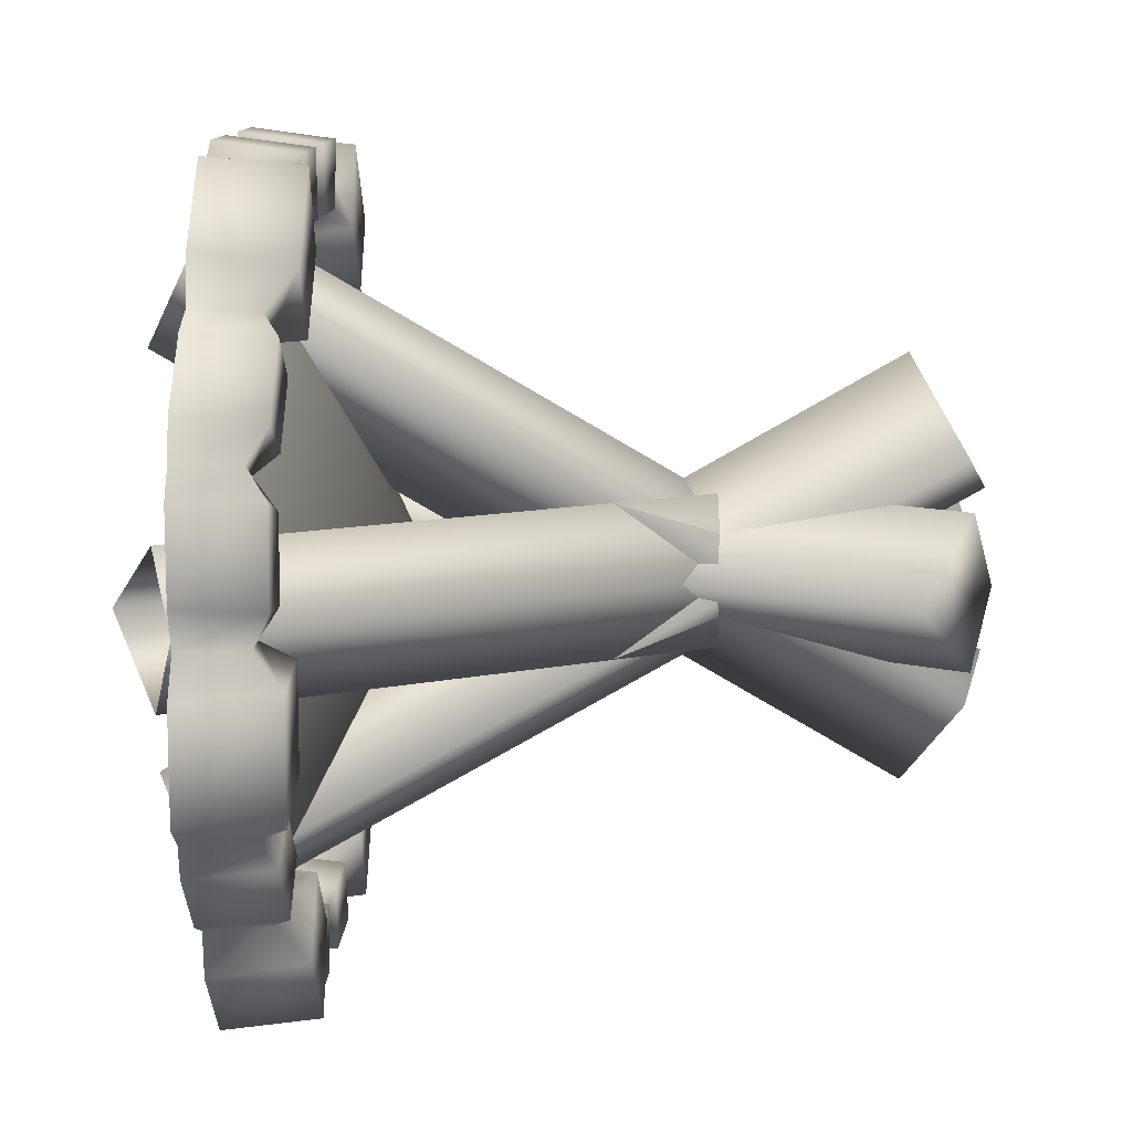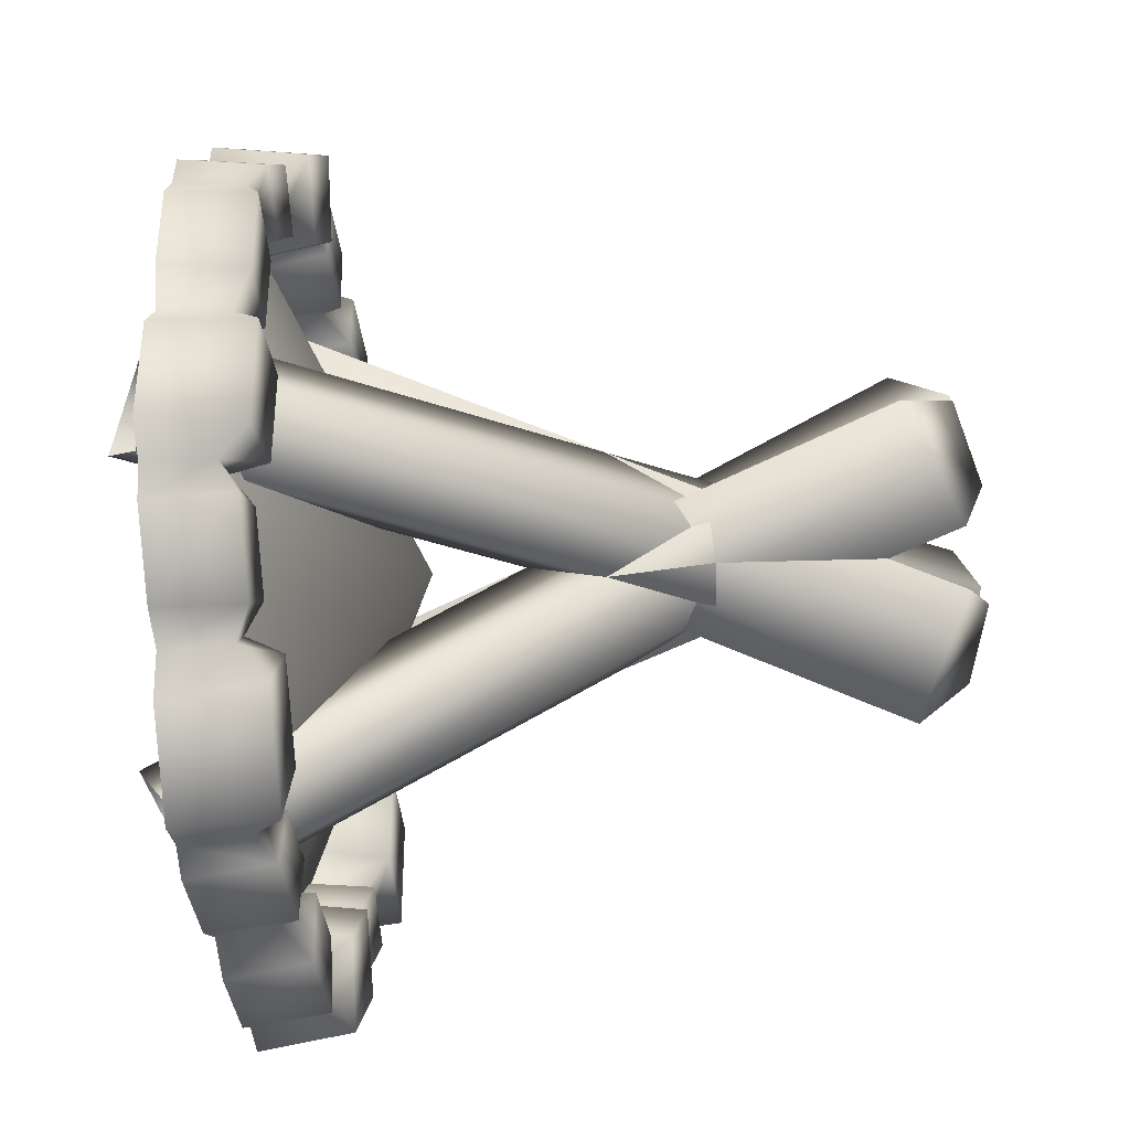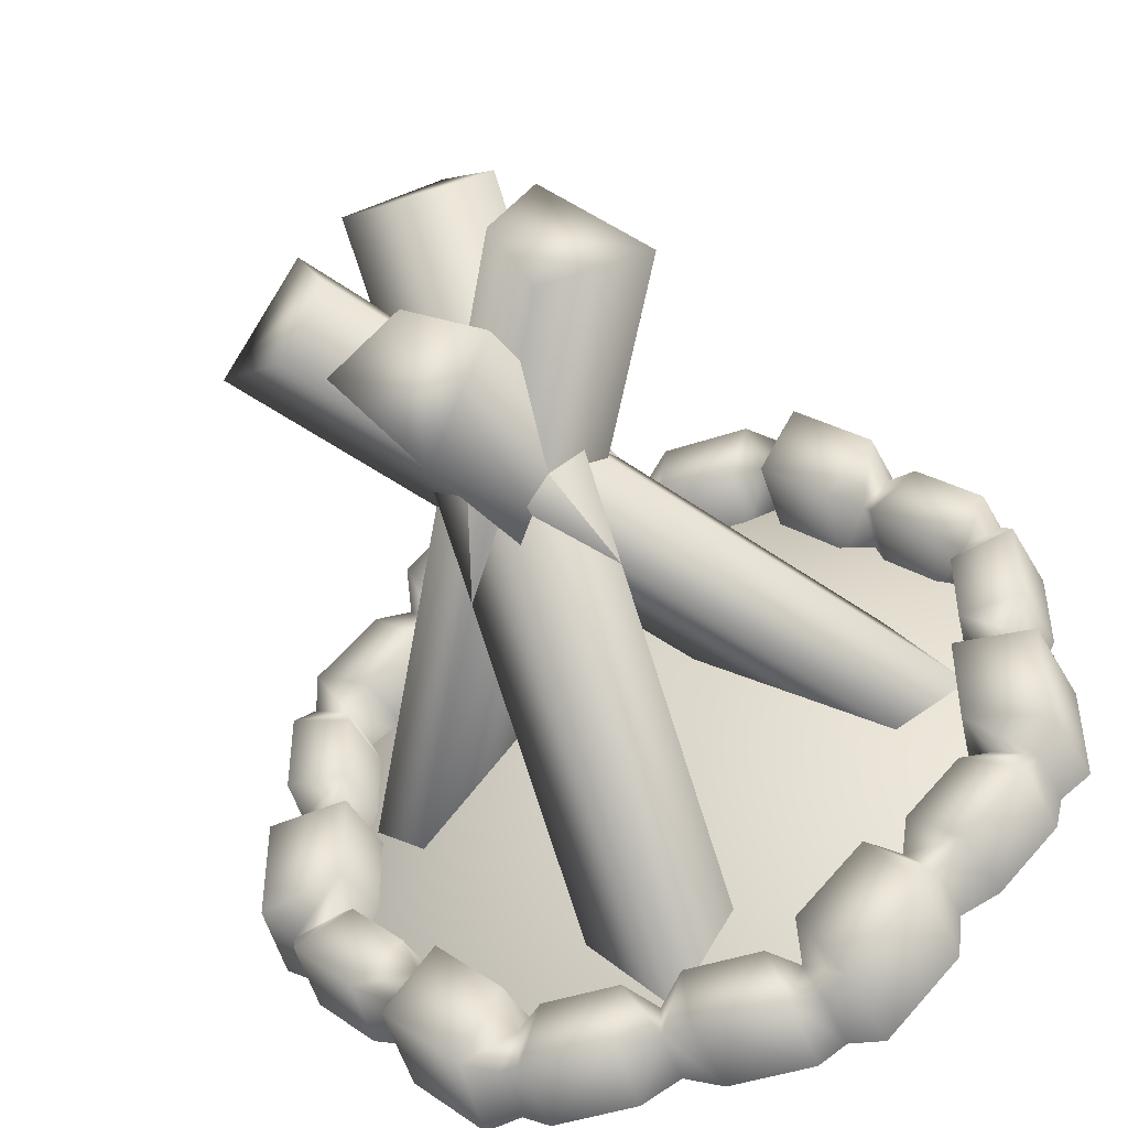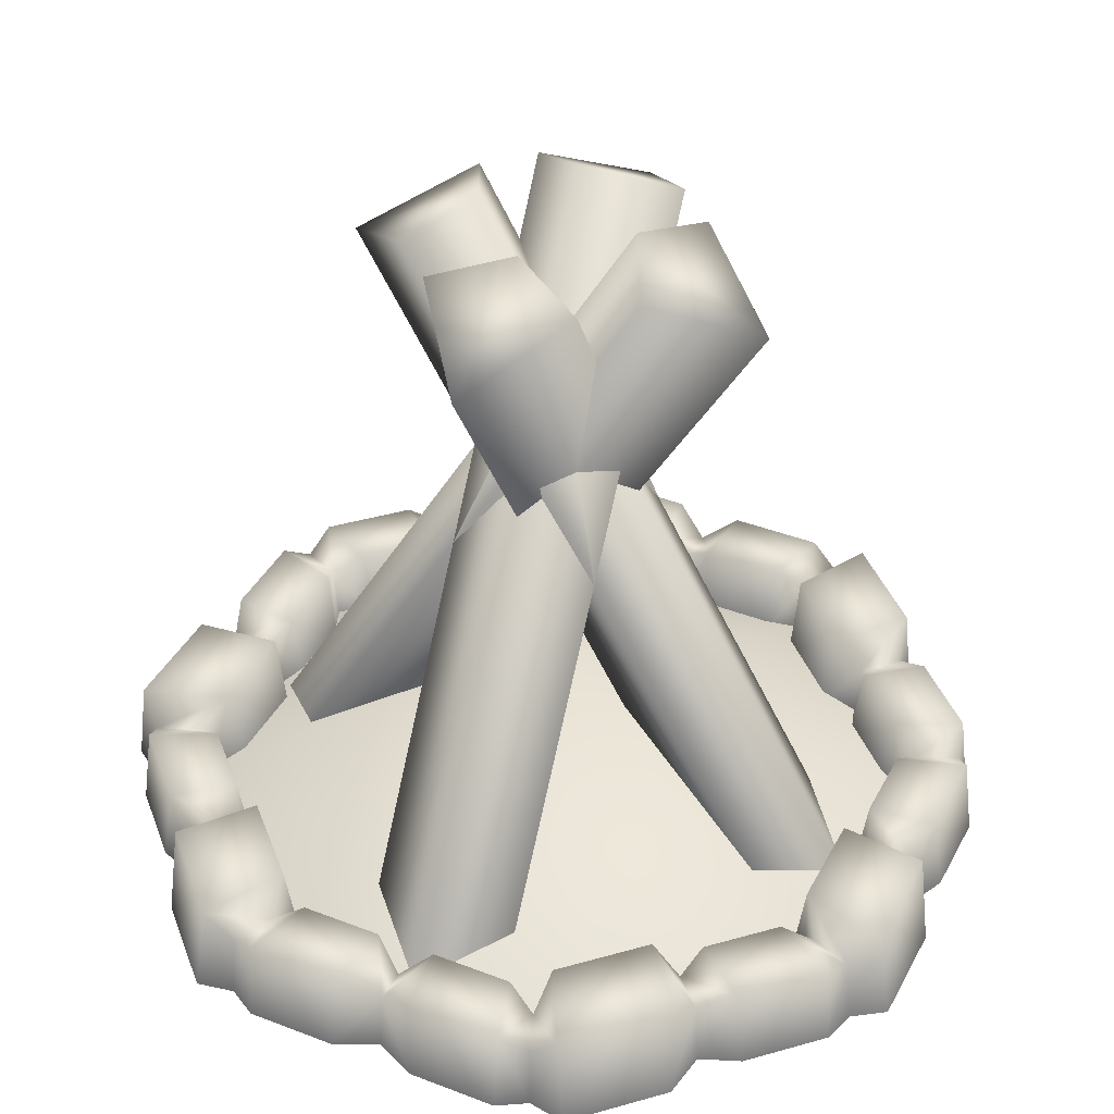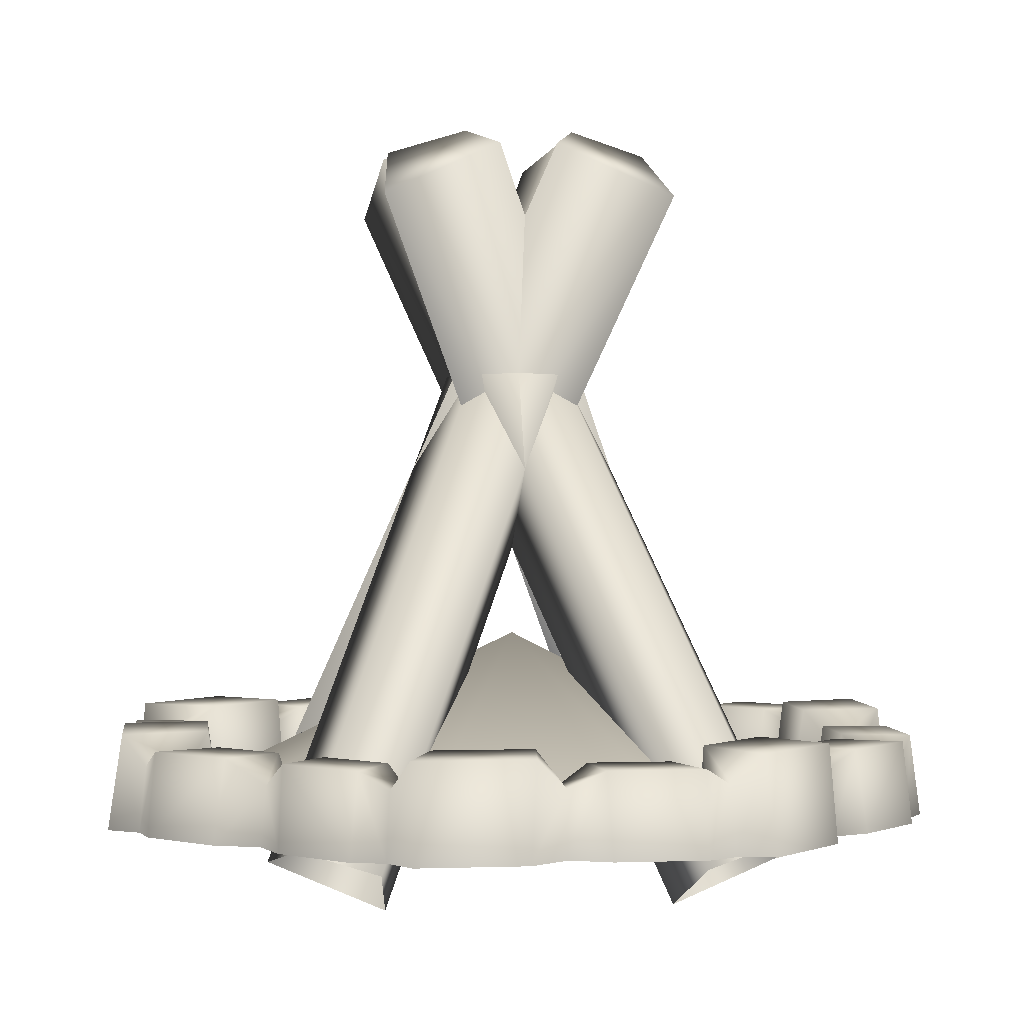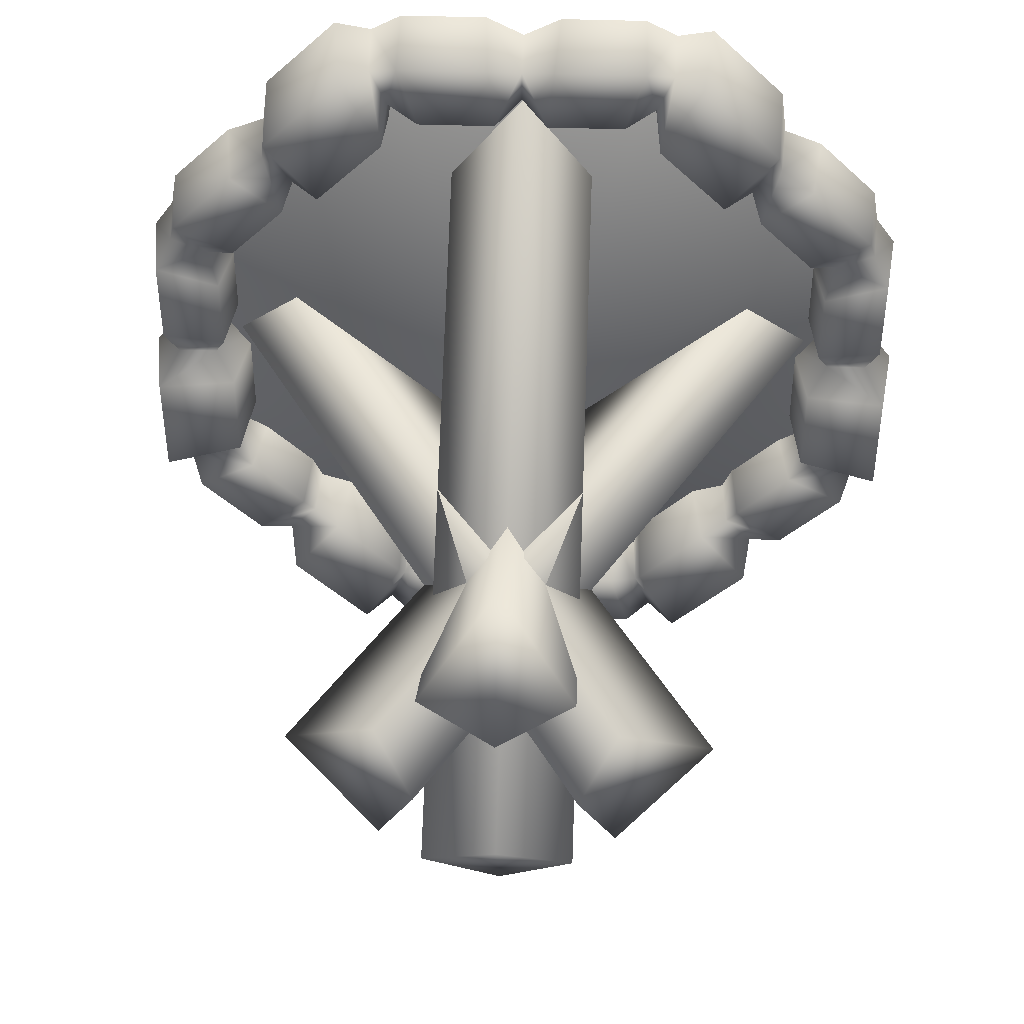
<metadata>
{"format":"obj","ext":"obj","renderer":"f3d","projection":"perspective","resolution":1024,"background":"white","views":[{"elev":11.2,"azim":92.1,"up":"+Z"},{"elev":-37.4,"azim":96.2,"up":"+Z"},{"elev":-46.8,"azim":-159.3,"up":"+Z"},{"elev":39.4,"azim":-154.4,"up":"+Y"},{"elev":1.1,"azim":-142.2,"up":"+Y"},{"elev":43.9,"azim":-177.7,"up":"+Z"}]}
</metadata>
<code>
o campfire
v 0.8448 -0.1133 -0.21
v -0.3252 1.913 -0.21
v 0.585 -0.2632 0
v 0.8448 -0.1133 0.21
v -0.585 1.763 -0
v -0.3252 1.913 0.21
v -0.2213 1.973 0
v 0.9487 -0.05325 0
v 0.21 -0.1133 0.8448
v 0.21 1.913 -0.3252
v -0 -0.2632 0.585
v -0.21 -0.1133 0.8448
v 0 1.763 -0.585
v -0.21 1.913 -0.3252
v 0 1.973 -0.2213
v -0 -0.05325 0.9487
v -0.21 -0.1133 -0.8448
v -0.21 1.913 0.3252
v 0 -0.2632 -0.585
v 0.21 -0.1133 -0.8448
v -0 1.763 0.585
v 0.21 1.913 0.3252
v -0 1.973 0.2213
v 0 -0.05325 -0.9487
v -0.8448 -0.1133 0.21
v 0.3252 1.913 0.21
v -0.585 -0.2632 -0
v -0.8448 -0.1133 -0.21
v 0.585 1.763 0
v 0.3252 1.913 -0.21
v 0.2213 1.973 0
v -0.9487 -0.05325 -0
v 0.9503 0.003 -0.3936
v 0.3936 0.003 -0.9503
v -0.3936 0.003 -0.9503
v -0.9503 0.003 -0.3936
v -0.9503 0.003 0.3936
v -0.3936 0.003 0.9503
v 0.3936 0.003 0.9503
v 0.9503 0.003 0.3936
v 0 0.4942 0
v 0.3942 0.1596 0.9694
v 0.9691 0.1533 0.4014
v 0.9649 0.1596 -0.406
v 0.4426 0.1596 1.086
v 1.078 0.1533 0.4464
v 1.082 0.1596 -0.454
v 0.3842 -0.02317 0.9498
v 0.9497 -0.02317 0.3934
v 0.9441 -0.02317 -0.3991
v 0.4488 -0.02317 1.105
v 1.094 -0.02317 0.4533
v 1.1 -0.02317 -0.463
v 0.3953 0.1596 -0.9694
v 0.444 0.1596 -1.086
v 0.3856 -0.02317 -0.9498
v 0.4505 -0.02317 -1.105
v 0.8678 0.2088 0.7196
v 0.6899 0.1596 0.6811
v 0.6057 0.2439 0.6792
v 0.7199 0.2088 0.6012
v 0.6899 0.1596 -0.6811
v 0.7559 0.2439 -0.8678
v 0.6057 0.2439 -0.6792
v 0.7198 0.2088 -0.6013
v 1.122 0.2088 0.1048
v 0.8686 -0.02317 -0.06336
v 0.9498 -0.02317 0.007842
v 0.9028 -0.02317 0.09062
v 0.7728 0.1596 -0.7647
v 0.8677 0.2088 -0.7197
v 0.5694 -0.02317 -0.659
v 0.6772 -0.02317 -0.6661
v 0.7023 -0.02317 -0.5745
v 0.7697 -0.02317 -0.9105
v 0.7877 -0.02317 -0.7776
v 0.8995 -0.02317 -0.7323
v 1.087 0.1596 0.005707
v 1.148 0.2439 -0.07909
v 0.9342 0.2088 0.08393
v 0.9694 0.1596 0.006218
v 0.9085 0.2439 -0.05195
v 1.188 -0.02317 -0.09955
v 1.107 -0.02317 0.007161
v 1.154 -0.02317 0.1185
v 0.8795 0.2088 -0.4416
v 1.054 0.2088 -0.5334
v 0.843 -0.02317 -0.4337
v 1.076 -0.02317 -0.5561
v 0.8686 -0.02317 -0.303
v 1.148 0.2439 -0.4059
v 0.9085 0.2439 -0.3317
v 1.188 -0.02317 -0.4019
v 0.08393 0.2088 -0.9342
v 0.1048 0.2088 -1.122
v 0.09062 -0.02317 -0.9028
v 0.1185 -0.02317 -1.154
v 0.3106 0.2088 -0.9342
v 0.3693 0.2088 -1.122
v 0.2903 -0.02317 -0.9028
v 0.3685 -0.02317 -1.154
v 0.5559 -0.02317 -1.124
v 0.3999 -0.02317 -0.8284
v 0.5248 0.2439 -1.099
v 0.4079 0.2439 -0.877
v 0.7728 0.1596 0.7647
v 0.7559 0.2439 0.8678
v 0.7025 -0.02317 0.5743
v 0.6772 -0.02317 0.6661
v 0.5694 -0.02317 0.659
v 0.8997 -0.02317 0.7321
v 0.7877 -0.02317 0.7776
v 0.7697 -0.02317 0.9105
v 1.154 -0.02317 0.3685
v 0.9028 -0.02317 0.2903
v 1.122 0.2088 0.3693
v 0.9342 0.2088 0.3106
v 1.076 -0.02317 0.5553
v 0.8436 -0.02317 0.4331
v 1.055 0.2088 0.5326
v 0.8802 0.2088 0.4409
v 0.4079 0.2439 0.877
v 0.5248 0.2439 1.099
v 0.3999 -0.02317 0.8284
v 0.5559 -0.02317 1.124
v 0.303 0.2088 0.9342
v 0.3601 0.2088 1.122
v 0.2833 -0.02317 0.9028
v 0.3595 -0.02317 1.154
v 0.07635 0.2088 0.9342
v 0.09563 0.2088 1.122
v 0.08369 -0.02317 0.9028
v 0.1094 -0.02317 1.154
v -0.3942 0.1596 0.9694
v -0.9691 0.1533 0.4014
v -0.9649 0.1596 -0.406
v -0.4426 0.1596 1.086
v -1.078 0.1533 0.4464
v -1.082 0.1596 -0.454
v -0.3842 -0.02317 0.9498
v -0.9497 -0.02317 0.3934
v -0.9441 -0.02317 -0.3991
v -0.4488 -0.02317 1.105
v -1.094 -0.02317 0.4533
v -1.1 -0.02317 -0.463
v -0.3953 0.1596 -0.9694
v -0.444 0.1596 -1.086
v -0.3856 -0.02317 -0.9498
v -0.4505 -0.02317 -1.105
v 0 0.1393 0.9827
v 0 0.1393 1.074
v 0 -0.02317 0.9599
v 0 -0.02317 1.097
v 0 0.1393 -0.9827
v 0 0.1393 -1.074
v 0 -0.02317 -0.9599
v 0 -0.02317 -1.097
v -0.8678 0.2088 0.7196
v -0.6899 0.1596 0.6811
v -0.6057 0.2439 0.6792
v -0.7199 0.2088 0.6012
v -0.6899 0.1596 -0.6811
v -0.7559 0.2439 -0.8678
v -0.6057 0.2439 -0.6792
v -0.7198 0.2088 -0.6013
v -1.122 0.2088 0.1048
v -0.8686 -0.02317 -0.06336
v -0.9498 -0.02317 0.007842
v -0.9028 -0.02317 0.09062
v -0.7728 0.1596 -0.7647
v -0.8677 0.2088 -0.7197
v -0.5694 -0.02317 -0.659
v -0.6772 -0.02317 -0.6661
v -0.7023 -0.02317 -0.5745
v -0.7697 -0.02317 -0.9105
v -0.7877 -0.02317 -0.7776
v -0.8995 -0.02317 -0.7323
v -1.087 0.1596 0.005707
v -1.148 0.2439 -0.07909
v -0.9342 0.2088 0.08393
v -0.9694 0.1596 0.006218
v -0.9085 0.2439 -0.05195
v -1.188 -0.02317 -0.09955
v -1.107 -0.02317 0.007161
v -1.154 -0.02317 0.1185
v -0.8795 0.2088 -0.4416
v -1.054 0.2088 -0.5334
v -0.843 -0.02317 -0.4337
v -1.076 -0.02317 -0.5561
v -0.8686 -0.02317 -0.303
v -1.148 0.2439 -0.4059
v -0.9085 0.2439 -0.3317
v -1.188 -0.02317 -0.4019
v -0.08393 0.2088 -0.9342
v -0.1048 0.2088 -1.122
v -0.09062 -0.02317 -0.9028
v -0.1185 -0.02317 -1.154
v -0.3106 0.2088 -0.9342
v -0.3693 0.2088 -1.122
v -0.2903 -0.02317 -0.9028
v -0.3685 -0.02317 -1.154
v -0.5559 -0.02317 -1.124
v -0.3999 -0.02317 -0.8284
v -0.5248 0.2439 -1.099
v -0.4079 0.2439 -0.877
v -0.7728 0.1596 0.7647
v -0.7559 0.2439 0.8678
v -0.7025 -0.02317 0.5743
v -0.6772 -0.02317 0.6661
v -0.5694 -0.02317 0.659
v -0.8997 -0.02317 0.7321
v -0.7877 -0.02317 0.7776
v -0.7697 -0.02317 0.9105
v -1.154 -0.02317 0.3685
v -0.9028 -0.02317 0.2903
v -1.122 0.2088 0.3693
v -0.9342 0.2088 0.3106
v -1.076 -0.02317 0.5553
v -0.8436 -0.02317 0.4331
v -1.055 0.2088 0.5326
v -0.8802 0.2088 0.4409
v -0.4079 0.2439 0.877
v -0.5248 0.2439 1.099
v -0.3999 -0.02317 0.8284
v -0.5559 -0.02317 1.124
v -0.303 0.2088 0.9342
v -0.3601 0.2088 1.122
v -0.2833 -0.02317 0.9028
v -0.3595 -0.02317 1.154
v -0.07635 0.2088 0.9342
v -0.09563 0.2088 1.122
v -0.08369 -0.02317 0.9028
v -0.1094 -0.02317 1.154
f 5 7 2
f 5 2 1 3
f 2 7 8 1
f 5 6 7
f 5 3 4 6
f 6 4 8 7
f 13 15 10
f 13 10 9 11
f 10 15 16 9
f 13 14 15
f 13 11 12 14
f 14 12 16 15
f 21 23 18
f 21 18 17 19
f 18 23 24 17
f 21 22 23
f 21 19 20 22
f 22 20 24 23
f 29 31 26
f 29 26 25 27
f 26 31 32 25
f 29 30 31
f 29 27 28 30
f 30 28 32 31
f 40 41 39
f 38 41 37
f 36 41 35
f 34 41 33
f 33 41 40
f 39 41 38
f 37 41 36
f 35 41 34
f 91 93 53 47
f 62 65 71 70
f 123 125 113 107
f 104 102 57 55
f 127 129 51 45
f 122 124 48 42
f 120 118 52 46
f 115 49 43 117
f 86 88 50 44
f 99 55 57 101
f 130 132 152 150
f 130 150 151 131
f 94 154 156 96
f 94 95 155 154
f 122 42 45 123
f 59 60 107 106
f 61 59 106 58
f 121 61 58 120
f 86 44 47 87
f 64 62 70 63
f 105 103 72 64
f 105 64 63 104
f 92 91 47 44
f 64 72 73 62
f 62 73 74 65
f 87 89 77 71
f 71 77 76 70
f 70 76 75 63
f 117 116 66 80
f 80 66 78 81
f 81 78 79 82
f 90 67 82 92
f 67 68 81 82
f 68 69 80 81
f 116 114 85 66
f 66 85 84 78
f 78 84 83 79
f 47 53 89 87
f 65 86 87 71
f 65 74 88 86
f 50 90 92 44
f 82 79 91 92
f 79 83 93 91
f 98 99 95 94
f 98 94 96 100
f 155 95 97 157
f 54 98 100 56
f 54 55 99 98
f 95 99 101 97
f 54 105 104 55
f 54 56 103 105
f 63 75 102 104
f 107 113 112 106
f 106 112 111 58
f 121 119 108 61
f 61 108 109 59
f 59 109 110 60
f 46 52 114 116
f 43 46 116 117
f 69 115 117 80
f 43 49 119 121
f 43 121 120 46
f 58 111 118 120
f 60 122 123 107
f 60 110 124 122
f 45 51 125 123
f 42 126 127 45
f 42 48 128 126
f 131 133 129 127
f 151 153 133 131
f 126 130 131 127
f 126 128 132 130
f 191 139 145 193
f 162 170 171 165
f 223 207 213 225
f 204 147 149 202
f 227 137 143 229
f 222 134 140 224
f 220 138 144 218
f 215 217 135 141
f 186 136 142 188
f 199 201 149 147
f 230 150 152 232
f 230 231 151 150
f 194 196 156 154
f 194 154 155 195
f 222 223 137 134
f 159 206 207 160
f 161 158 206 159
f 221 220 158 161
f 186 187 139 136
f 164 163 170 162
f 205 164 172 203
f 205 204 163 164
f 192 136 139 191
f 164 162 173 172
f 162 165 174 173
f 187 171 177 189
f 171 170 176 177
f 170 163 175 176
f 217 180 166 216
f 180 181 178 166
f 181 182 179 178
f 190 192 182 167
f 167 182 181 168
f 168 181 180 169
f 216 166 185 214
f 166 178 184 185
f 178 179 183 184
f 139 187 189 145
f 165 171 187 186
f 165 186 188 174
f 142 136 192 190
f 182 192 191 179
f 179 191 193 183
f 198 194 195 199
f 198 200 196 194
f 155 157 197 195
f 146 148 200 198
f 146 198 199 147
f 195 197 201 199
f 146 147 204 205
f 146 205 203 148
f 163 204 202 175
f 207 206 212 213
f 206 158 211 212
f 221 161 208 219
f 161 159 209 208
f 159 160 210 209
f 138 216 214 144
f 135 217 216 138
f 169 180 217 215
f 135 221 219 141
f 135 138 220 221
f 158 220 218 211
f 160 207 223 222
f 160 222 224 210
f 137 223 225 143
f 134 137 227 226
f 134 226 228 140
f 231 227 229 233
f 151 231 233 153
f 226 227 231 230
f 226 230 232 228

</code>
